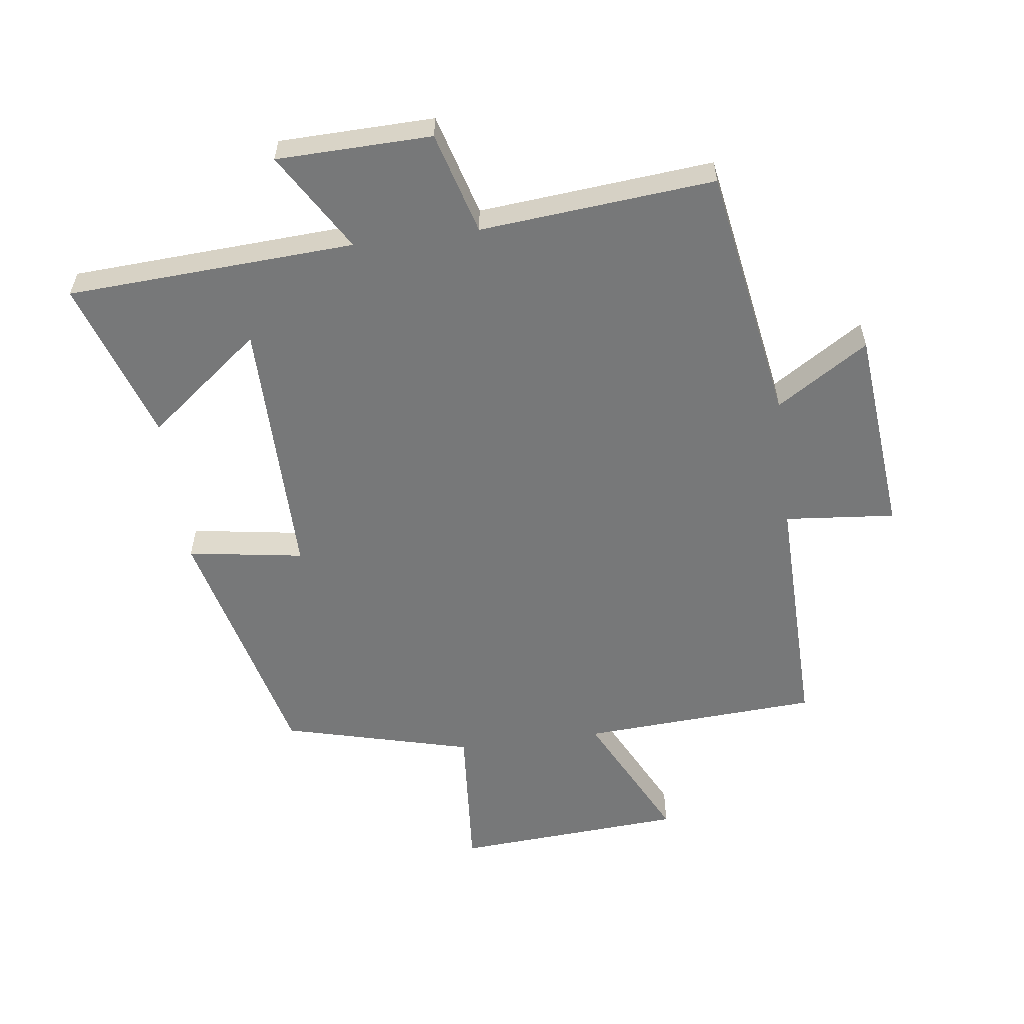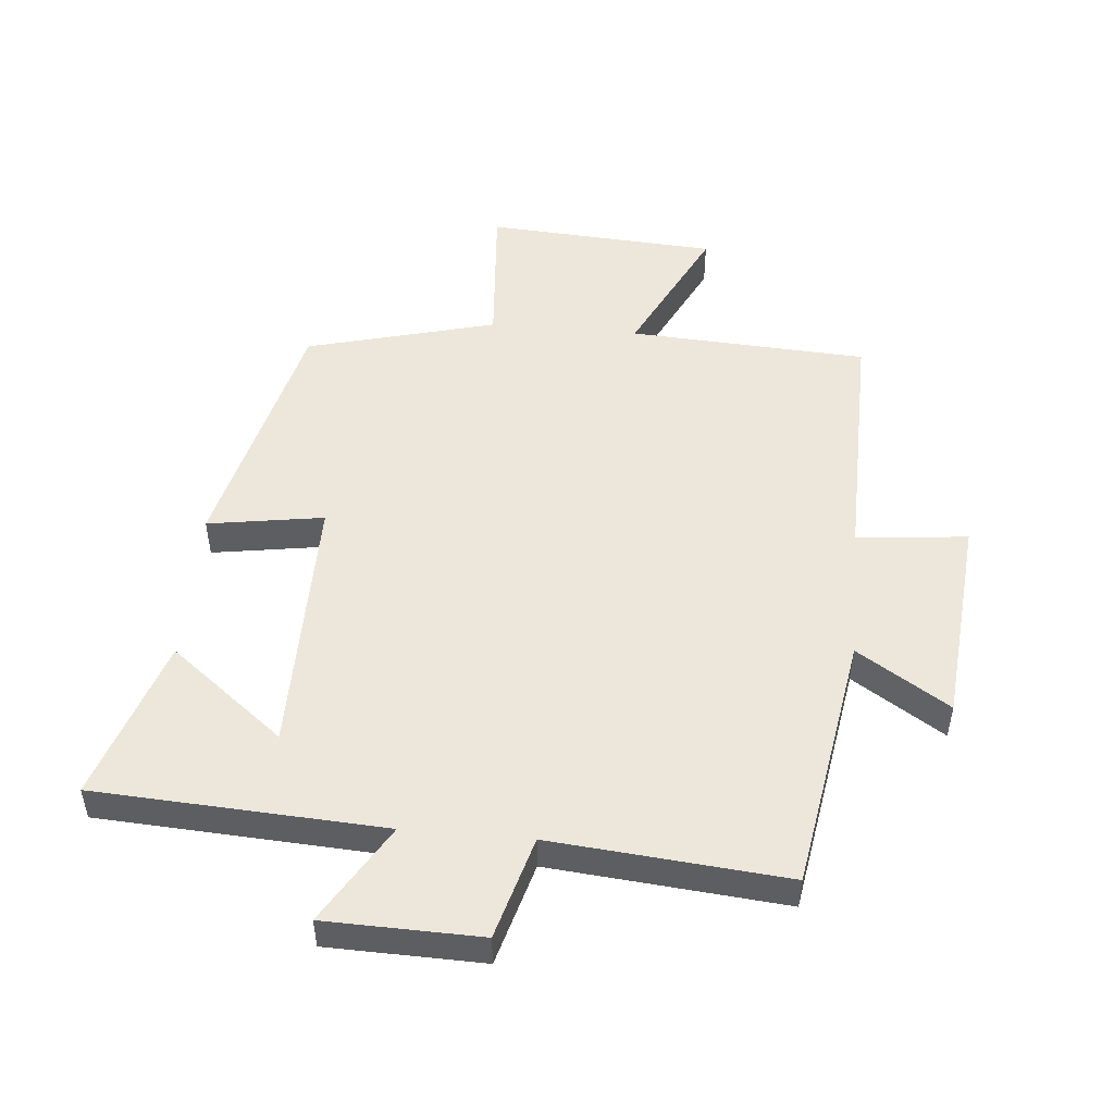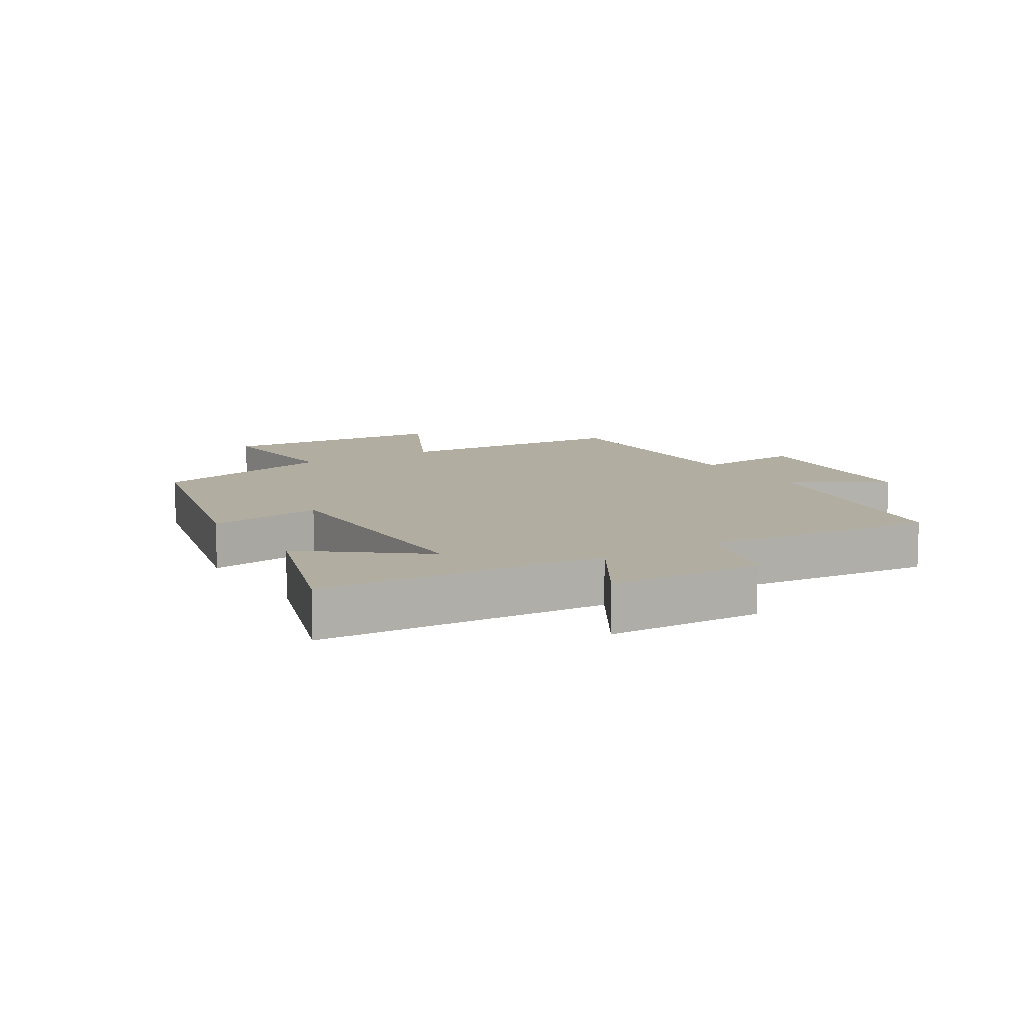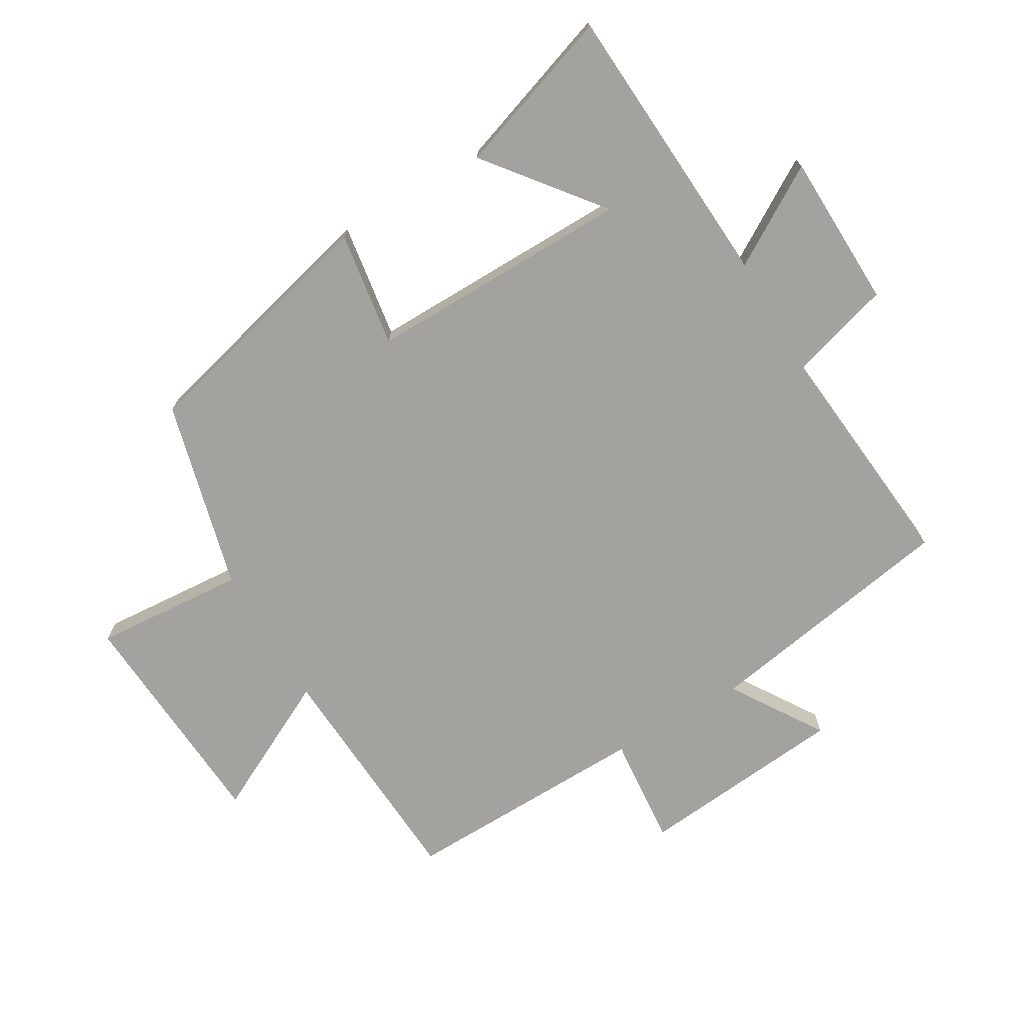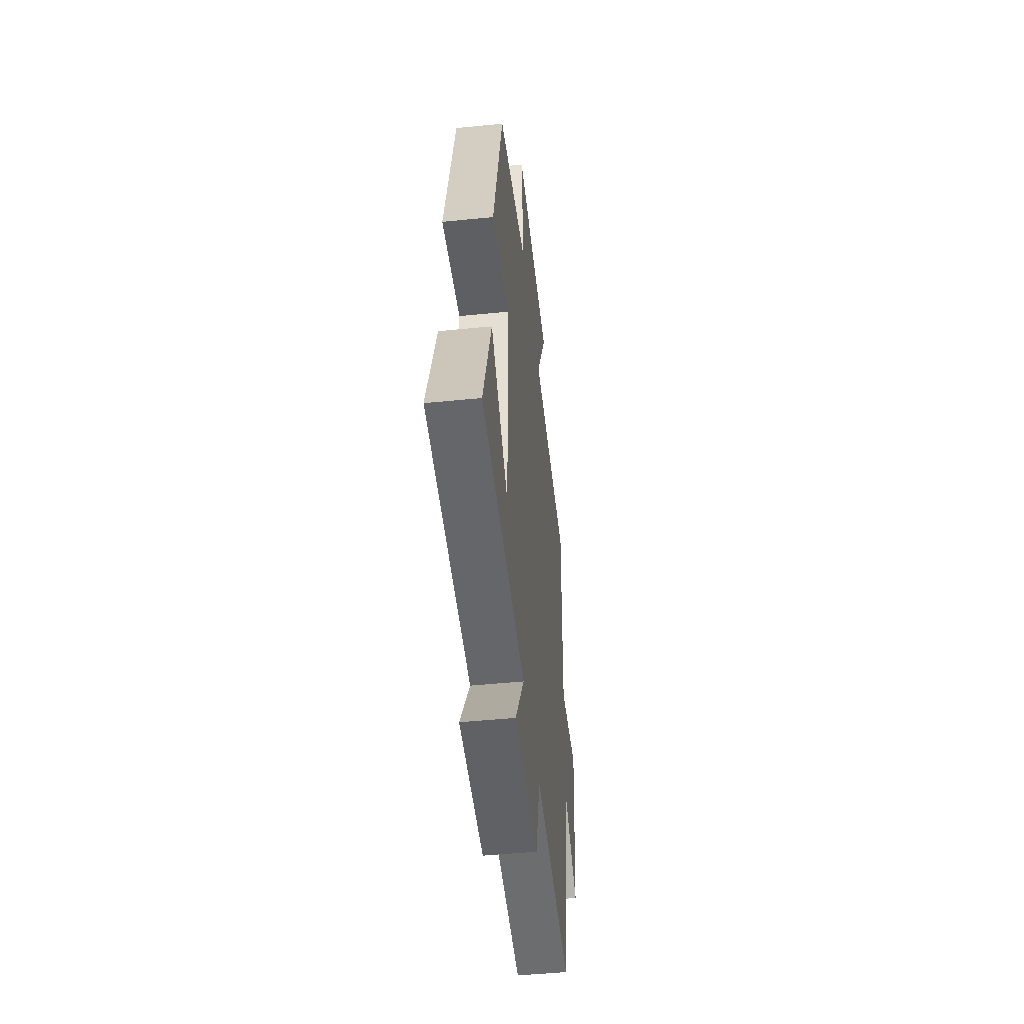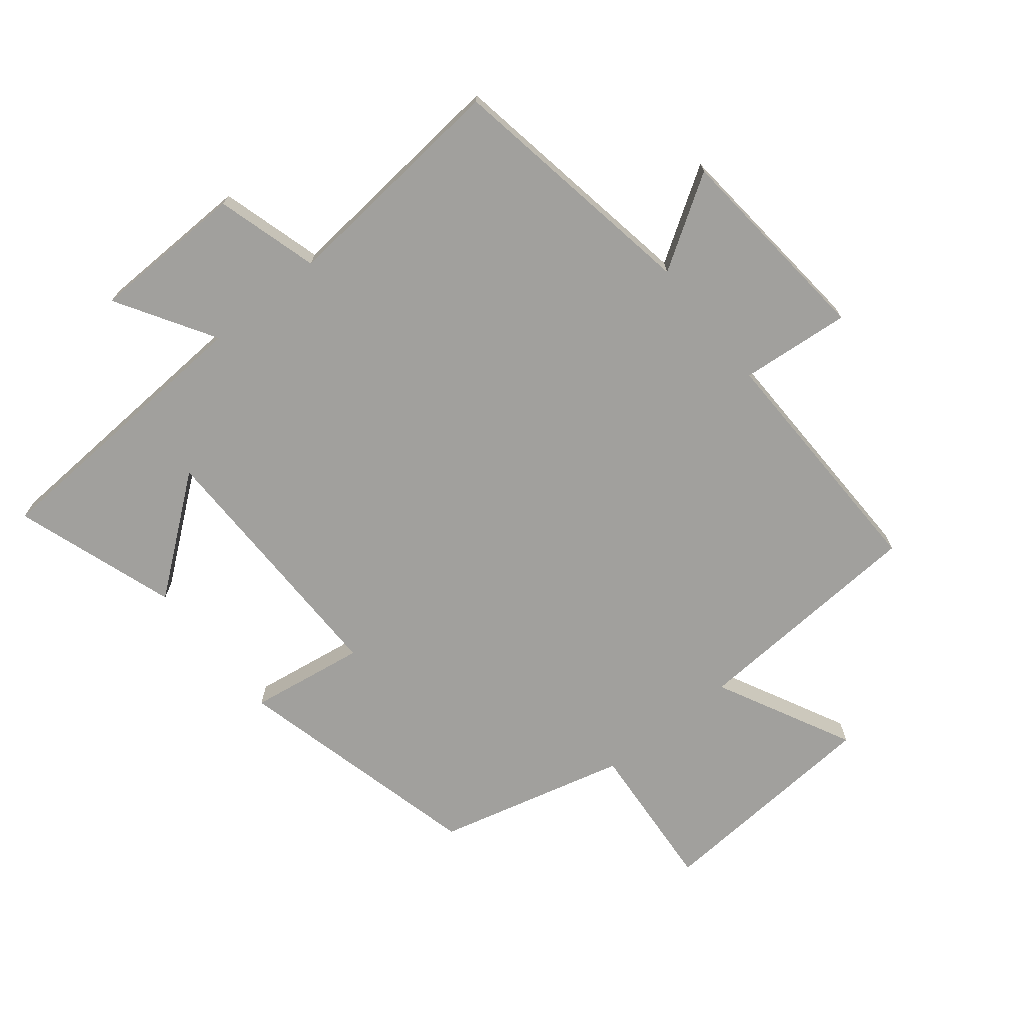
<metadata>
{"format":"obj","ext":"obj","renderer":"f3d","projection":"perspective","resolution":1024,"background":"white","views":[{"elev":-57.4,"azim":-172.6,"up":"+Y"},{"elev":50.4,"azim":-175.0,"up":"+Y"},{"elev":10.3,"azim":148.3,"up":"+Y"},{"elev":-72.4,"azim":120.6,"up":"+Y"},{"elev":-48.7,"azim":96.4,"up":"+Z"},{"elev":-71.6,"azim":-141.2,"up":"+Y"}]}
</metadata>
<code>
v 0.401 0.07 0.423
v 0.5 0.07 0.029
v 0.318 0.07 0.057
v 0.322 0.07 -0.359
v 0.5 0.07 -0.219
v 0.586 0.07 -0.474
v 0.133 0.07 -0.5
v 0.227 0.07 -0.655
v -0.017 0.07 -0.661
v -0.063 0.07 -0.5
v -0.432 0.07 -0.534
v -0.5 0.07 -0.131
v -0.644 0.07 -0.223
v -0.674 0.07 0.105
v -0.5 0.07 0.089
v -0.507 0.07 0.478
v -0.133 0.07 0.5
v -0.241 0.07 0.714
v 0.121 0.07 0.738
v 0.103 0.07 0.5
v 0.401 0 0.423
v 0.5 0 0.029
v 0.318 0 0.057
v 0.322 0 -0.359
v 0.5 0 -0.219
v 0.586 0 -0.474
v 0.133 0 -0.5
v 0.227 0 -0.655
v -0.017 0 -0.661
v -0.063 0 -0.5
v -0.432 0 -0.534
v -0.5 0 -0.131
v -0.644 0 -0.223
v -0.674 0 0.105
v -0.5 0 0.089
v -0.507 0 0.478
v -0.133 0 0.5
v -0.241 0 0.714
v 0.121 0 0.738
v 0.103 0 0.5
f 17 18 19 20
f 17 20 1
f 16 17 1
f 15 16 1
f 12 13 14 15
f 12 15 1
f 11 12 1
f 10 11 1
f 7 8 9 10
f 4 5 6
f 4 6 7 10
f 1 2 3
f 10 1 3
f 3 4 10
f 40 39 38 37
f 21 40 37
f 21 37 36
f 21 36 35
f 35 34 33 32
f 21 35 32
f 21 32 31
f 21 31 30
f 30 29 28 27
f 26 25 24
f 30 27 26 24
f 23 22 21
f 23 21 30
f 30 24 23
f 1 21 22 2
f 2 22 23 3
f 3 23 24 4
f 4 24 25 5
f 5 25 26 6
f 6 26 27 7
f 7 27 28 8
f 8 28 29 9
f 9 29 30 10
f 10 30 31 11
f 11 31 32 12
f 12 32 33 13
f 13 33 34 14
f 14 34 35 15
f 15 35 36 16
f 16 36 37 17
f 17 37 38 18
f 18 38 39 19
f 19 39 40 20
f 20 40 21 1

</code>
